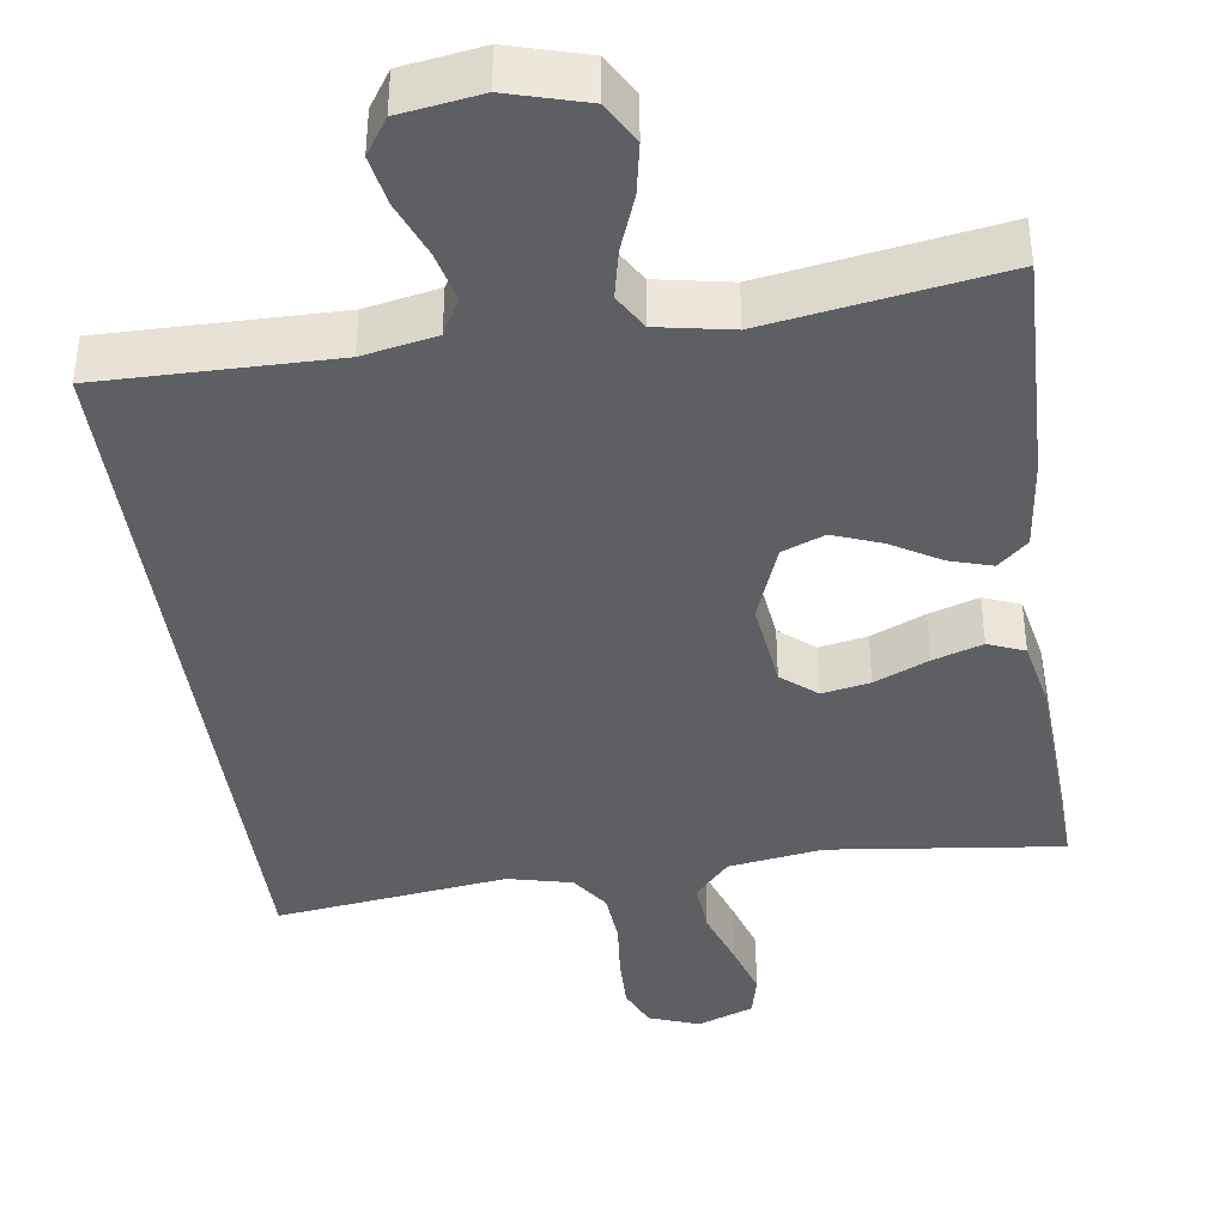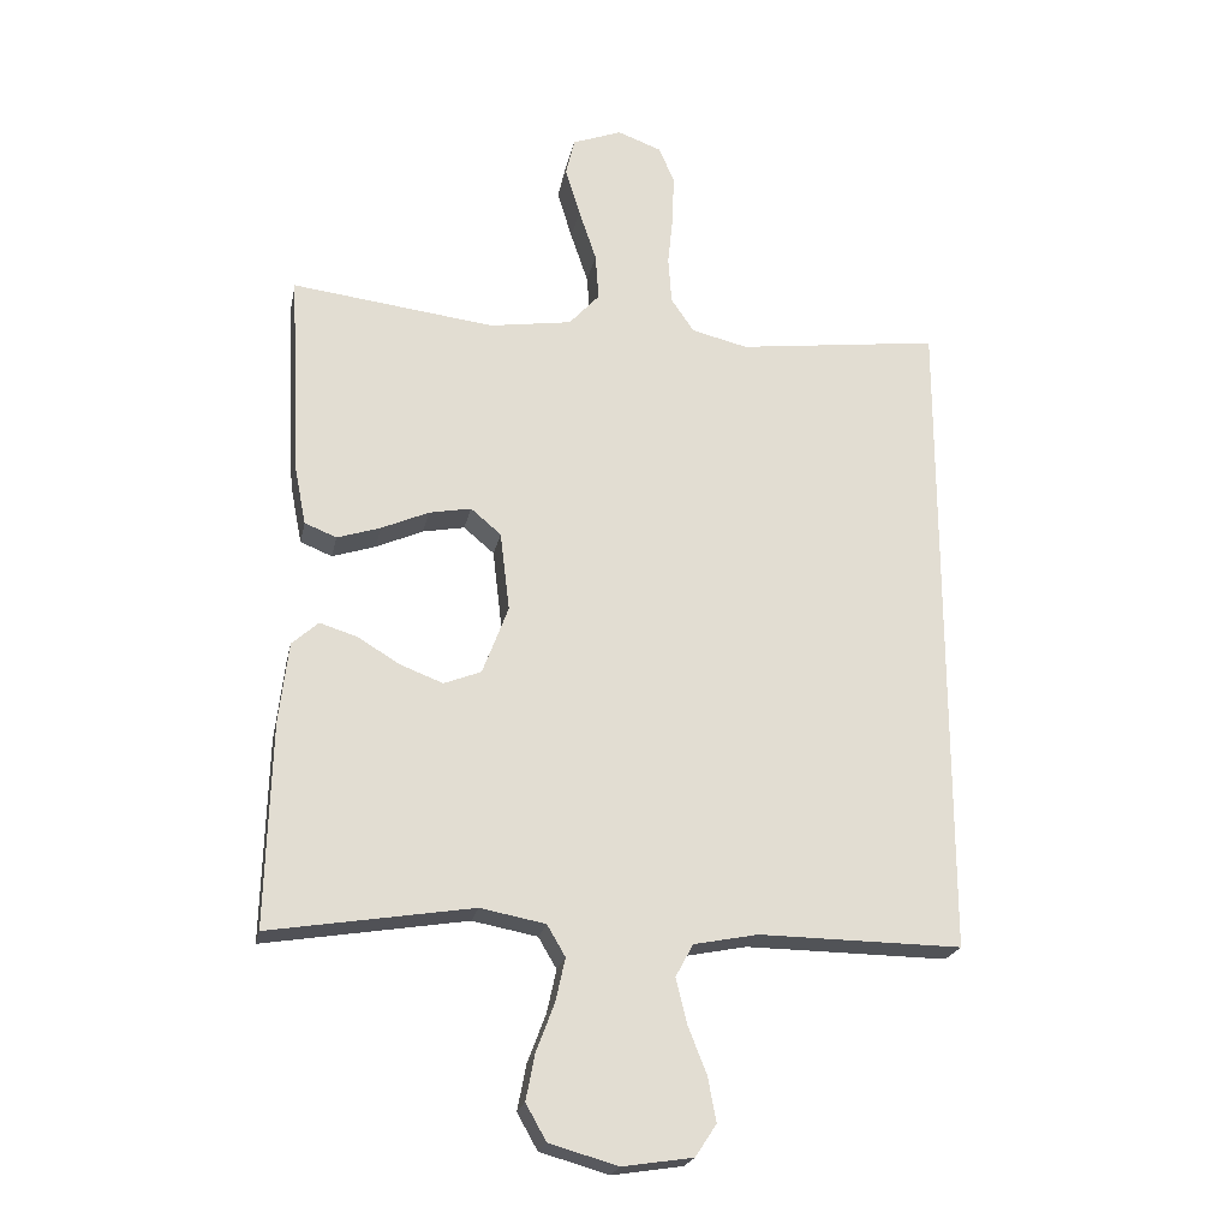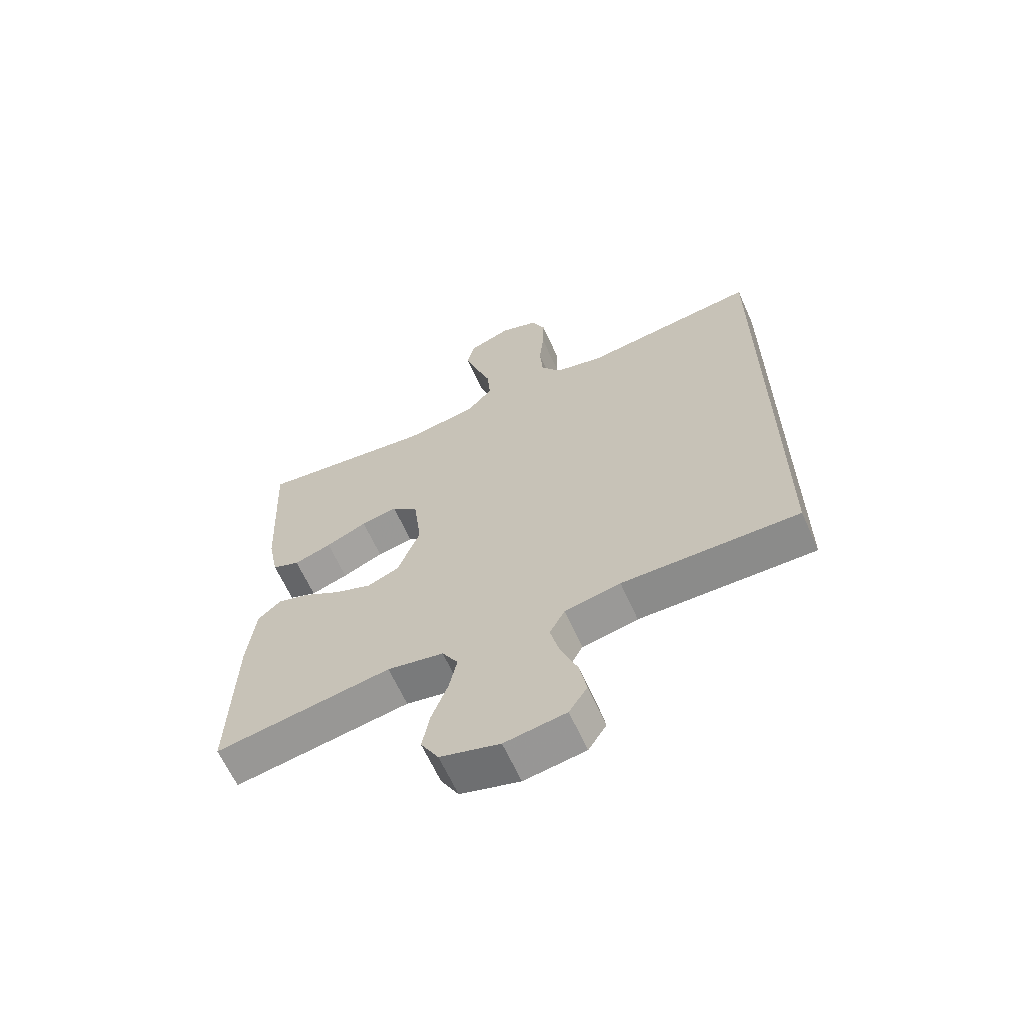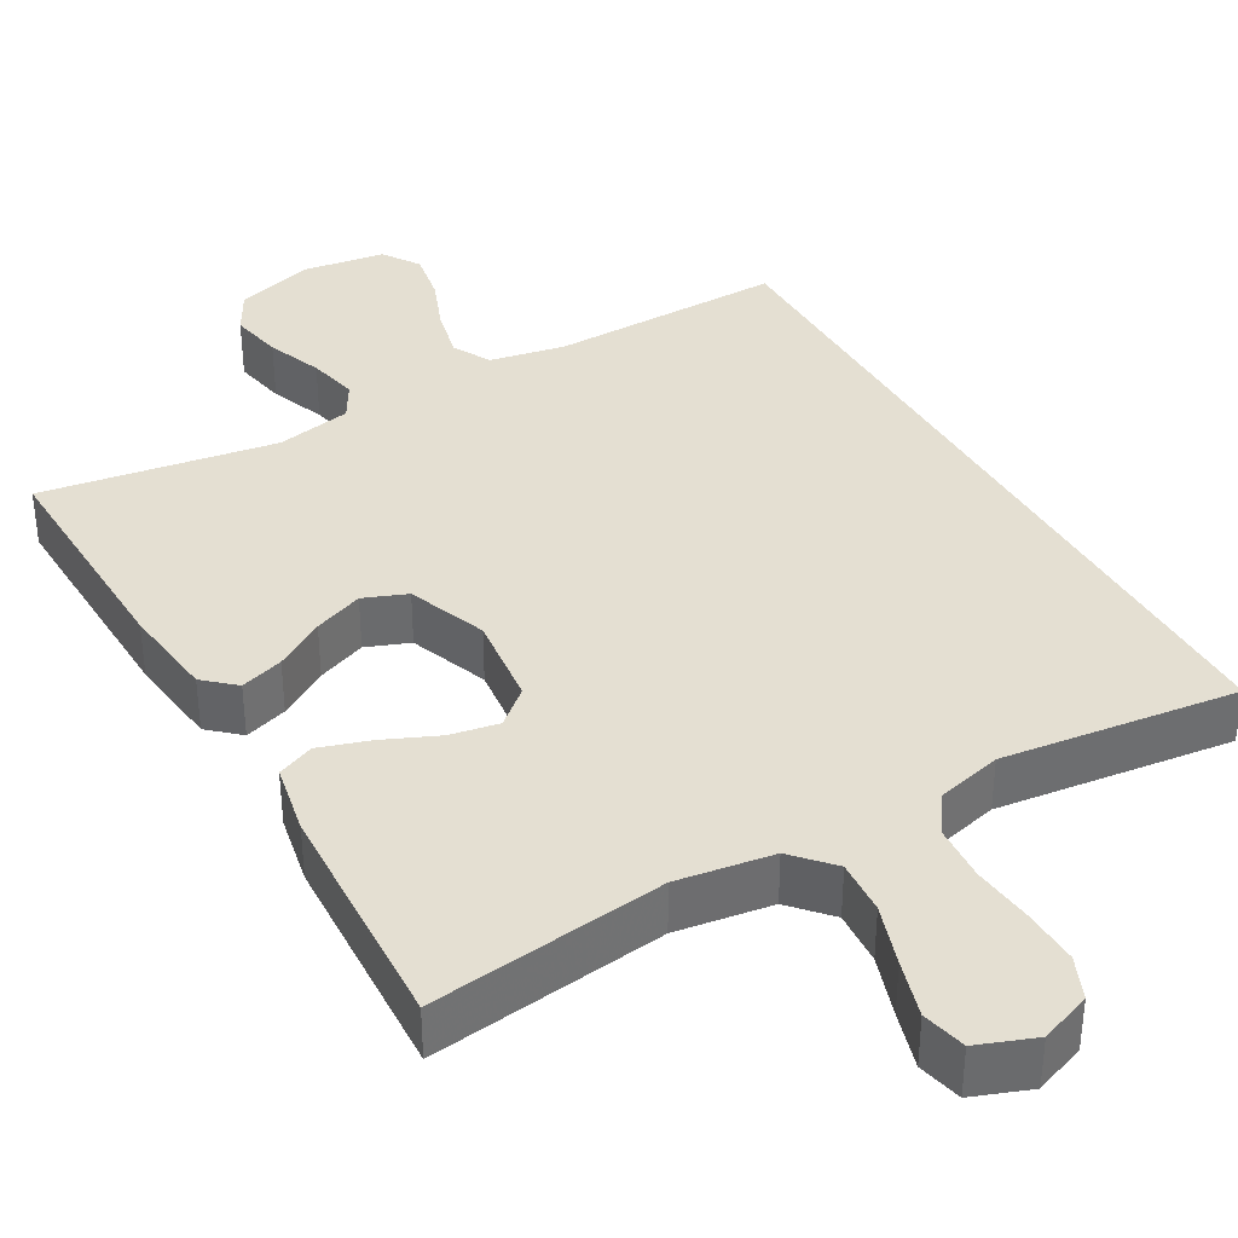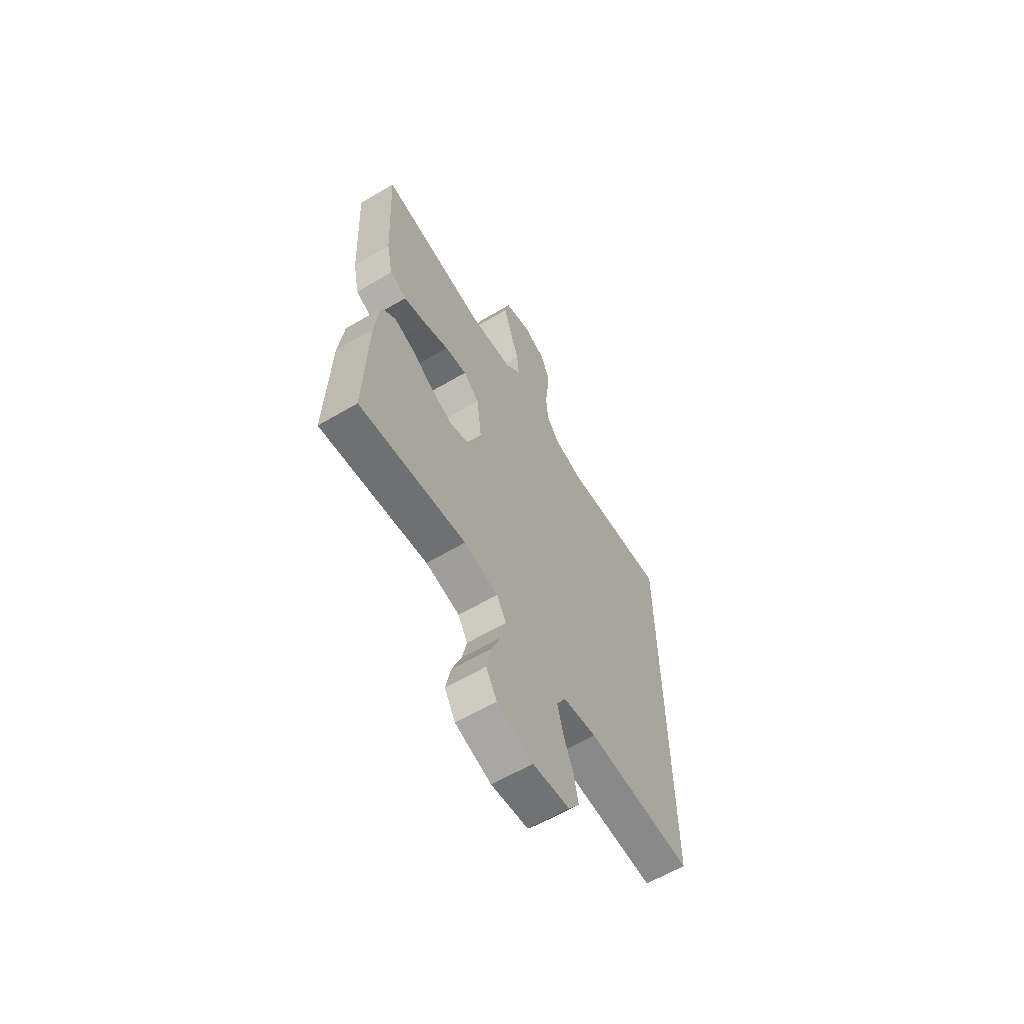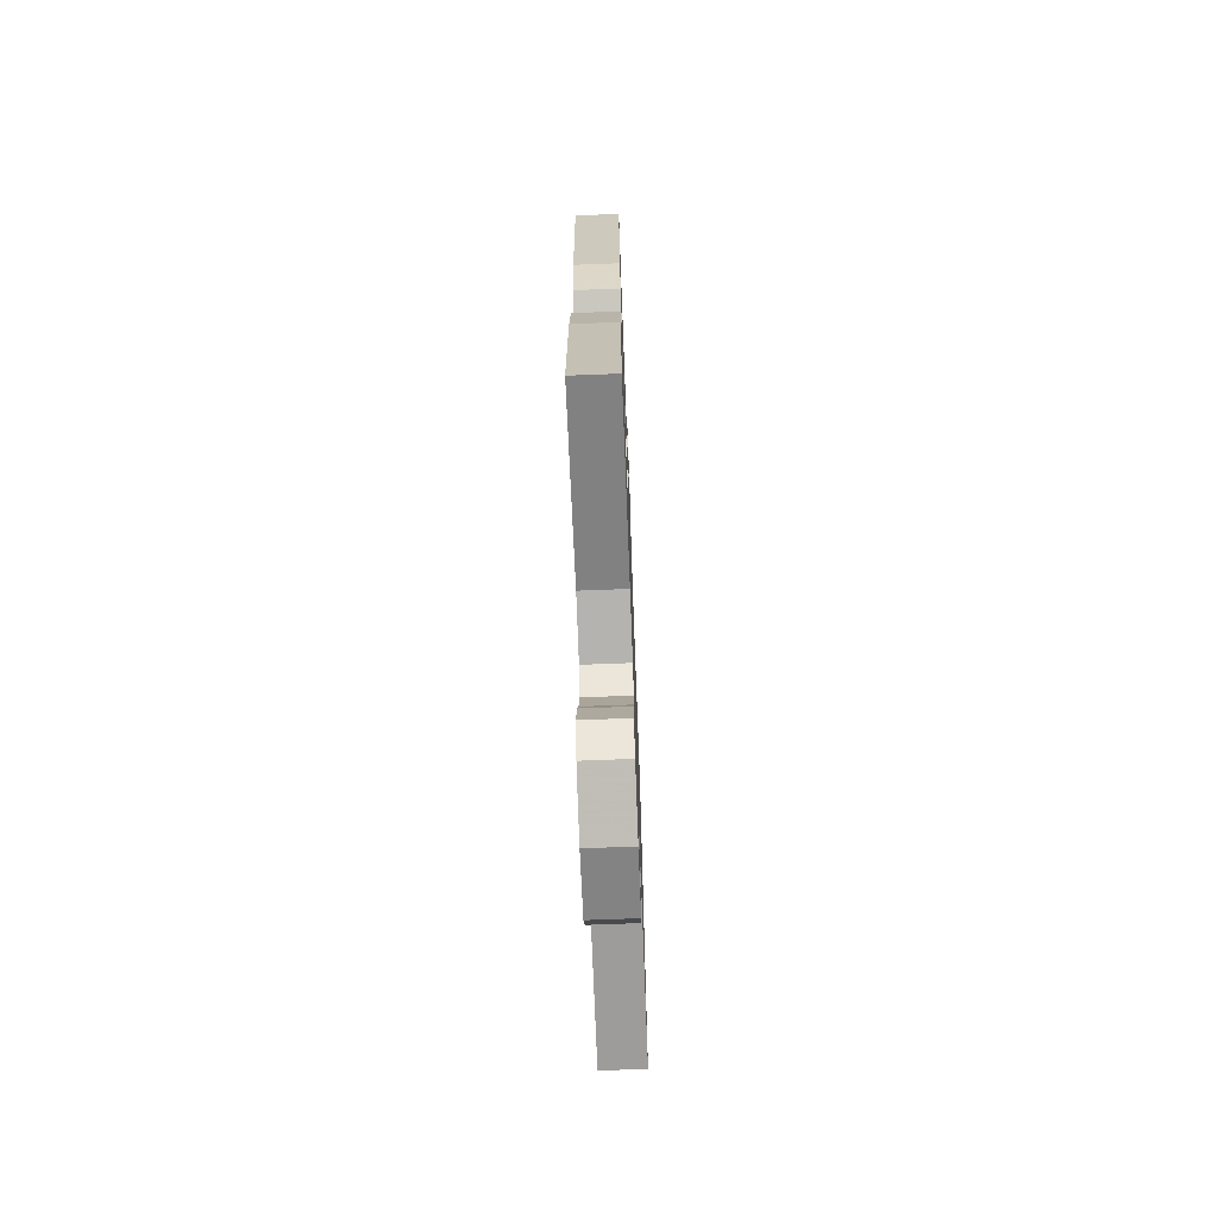
<metadata>
{"format":"obj","ext":"obj","renderer":"f3d","projection":"perspective","resolution":1024,"background":"white","views":[{"elev":-40.1,"azim":-171.9,"up":"+Y"},{"elev":-22.1,"azim":-11.5,"up":"+Z"},{"elev":-64.0,"azim":24.2,"up":"+Z"},{"elev":37.2,"azim":-30.0,"up":"+Y"},{"elev":-62.6,"azim":-59.2,"up":"+Z"},{"elev":-69.7,"azim":-87.8,"up":"+Z"}]}
</metadata>
<code>
v -0.5 0.07 0.5
v -0.2 0.07 0.464
v -0.078 0.07 0.483
v -0.033 0.07 0.533
v -0.038 0.07 0.602
v -0.064 0.07 0.679
v -0.086 0.07 0.751
v -0.073 0.07 0.807
v 0 0.07 0.835
v 0.065 0.07 0.811
v 0.088 0.07 0.758
v 0.086 0.07 0.687
v 0.078 0.07 0.61
v 0.083 0.07 0.54
v 0.117 0.07 0.49
v 0.2 0.07 0.47
v 0.5 0.07 0.509
v 0.5 0.07 -0.471
v 0.2 0.07 -0.468
v 0.105 0.07 -0.487
v 0.079 0.07 -0.535
v 0.095 0.07 -0.601
v 0.123 0.07 -0.672
v 0.135 0.07 -0.737
v 0.104 0.07 -0.784
v 0 0.07 -0.8
v -0.101 0.07 -0.771
v -0.131 0.07 -0.718
v -0.118 0.07 -0.65
v -0.091 0.07 -0.579
v -0.077 0.07 -0.515
v -0.104 0.07 -0.469
v -0.2 0.07 -0.451
v -0.5 0.07 -0.5
v -0.492 0.07 -0.2
v -0.478 0.07 -0.079
v -0.439 0.07 -0.044
v -0.384 0.07 -0.061
v -0.321 0.07 -0.099
v -0.258 0.07 -0.123
v -0.203 0.07 -0.101
v -0.165 0.07 0
v -0.179 0.07 0.117
v -0.224 0.07 0.155
v -0.286 0.07 0.143
v -0.356 0.07 0.112
v -0.42 0.07 0.091
v -0.467 0.07 0.11
v -0.485 0.07 0.2
v -0.5 0 0.5
v -0.2 0 0.464
v -0.078 0 0.483
v -0.033 0 0.533
v -0.038 0 0.602
v -0.064 0 0.679
v -0.086 0 0.751
v -0.073 0 0.807
v 0 0 0.835
v 0.065 0 0.811
v 0.088 0 0.758
v 0.086 0 0.687
v 0.078 0 0.61
v 0.083 0 0.54
v 0.117 0 0.49
v 0.2 0 0.47
v 0.5 0 0.509
v 0.5 0 -0.471
v 0.2 0 -0.468
v 0.105 0 -0.487
v 0.079 0 -0.535
v 0.095 0 -0.601
v 0.123 0 -0.672
v 0.135 0 -0.737
v 0.104 0 -0.784
v 0 0 -0.8
v -0.101 0 -0.771
v -0.131 0 -0.718
v -0.118 0 -0.65
v -0.091 0 -0.579
v -0.077 0 -0.515
v -0.104 0 -0.469
v -0.2 0 -0.451
v -0.5 0 -0.5
v -0.492 0 -0.2
v -0.478 0 -0.079
v -0.439 0 -0.044
v -0.384 0 -0.061
v -0.321 0 -0.099
v -0.258 0 -0.123
v -0.203 0 -0.101
v -0.165 0 0
v -0.179 0 0.117
v -0.224 0 0.155
v -0.286 0 0.143
v -0.356 0 0.112
v -0.42 0 0.091
v -0.467 0 0.11
v -0.485 0 0.2
f 48 49 1 2
f 45 46 47 48
f 44 45 48 2
f 43 44 2 3
f 42 43 3 4
f 36 37 38 39
f 36 39 40
f 33 34 35 36
f 32 33 36 40
f 31 32 40 41
f 27 28 29 30
f 27 30 31
f 26 27 31
f 25 26 31
f 22 23 24 25
f 21 22 25 31
f 20 21 31 41
f 16 17 18 19
f 15 16 19 20
f 14 15 20 41
f 10 11 12 13
f 8 9 10 13
f 5 6 7 8
f 5 8 13 14
f 14 41 42
f 14 42 4
f 4 5 14
f 51 50 98 97
f 97 96 95 94
f 51 97 94 93
f 52 51 93 92
f 53 52 92 91
f 88 87 86 85
f 89 88 85
f 85 84 83 82
f 89 85 82 81
f 90 89 81 80
f 79 78 77 76
f 80 79 76
f 80 76 75
f 80 75 74
f 74 73 72 71
f 80 74 71 70
f 90 80 70 69
f 68 67 66 65
f 69 68 65 64
f 90 69 64 63
f 62 61 60 59
f 62 59 58 57
f 57 56 55 54
f 63 62 57 54
f 91 90 63
f 53 91 63
f 63 54 53
f 1 50 51 2
f 2 51 52 3
f 3 52 53 4
f 4 53 54 5
f 5 54 55 6
f 6 55 56 7
f 7 56 57 8
f 8 57 58 9
f 9 58 59 10
f 10 59 60 11
f 11 60 61 12
f 12 61 62 13
f 13 62 63 14
f 14 63 64 15
f 15 64 65 16
f 16 65 66 17
f 17 66 67 18
f 18 67 68 19
f 19 68 69 20
f 20 69 70 21
f 21 70 71 22
f 22 71 72 23
f 23 72 73 24
f 24 73 74 25
f 25 74 75 26
f 26 75 76 27
f 27 76 77 28
f 28 77 78 29
f 29 78 79 30
f 30 79 80 31
f 31 80 81 32
f 32 81 82 33
f 33 82 83 34
f 34 83 84 35
f 35 84 85 36
f 36 85 86 37
f 37 86 87 38
f 38 87 88 39
f 39 88 89 40
f 40 89 90 41
f 41 90 91 42
f 42 91 92 43
f 43 92 93 44
f 44 93 94 45
f 45 94 95 46
f 46 95 96 47
f 47 96 97 48
f 48 97 98 49
f 49 98 50 1

</code>
